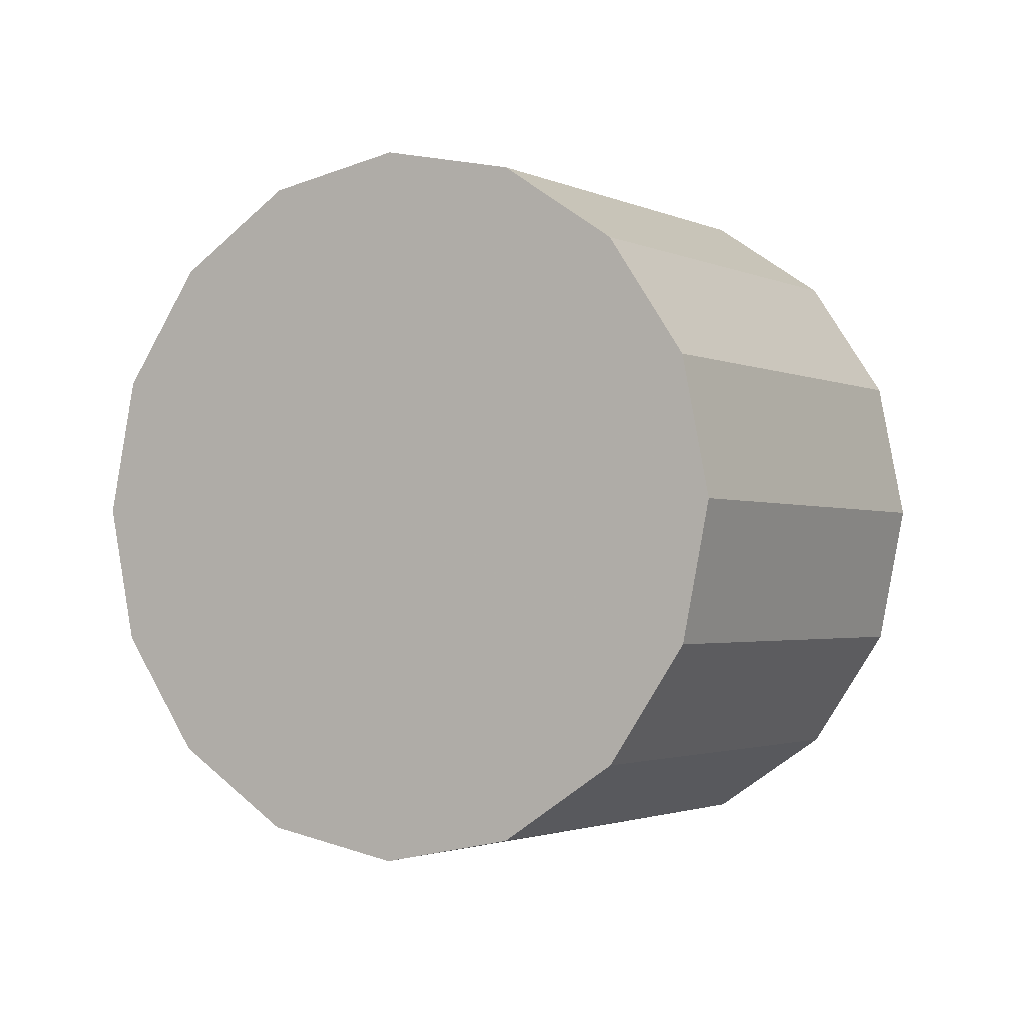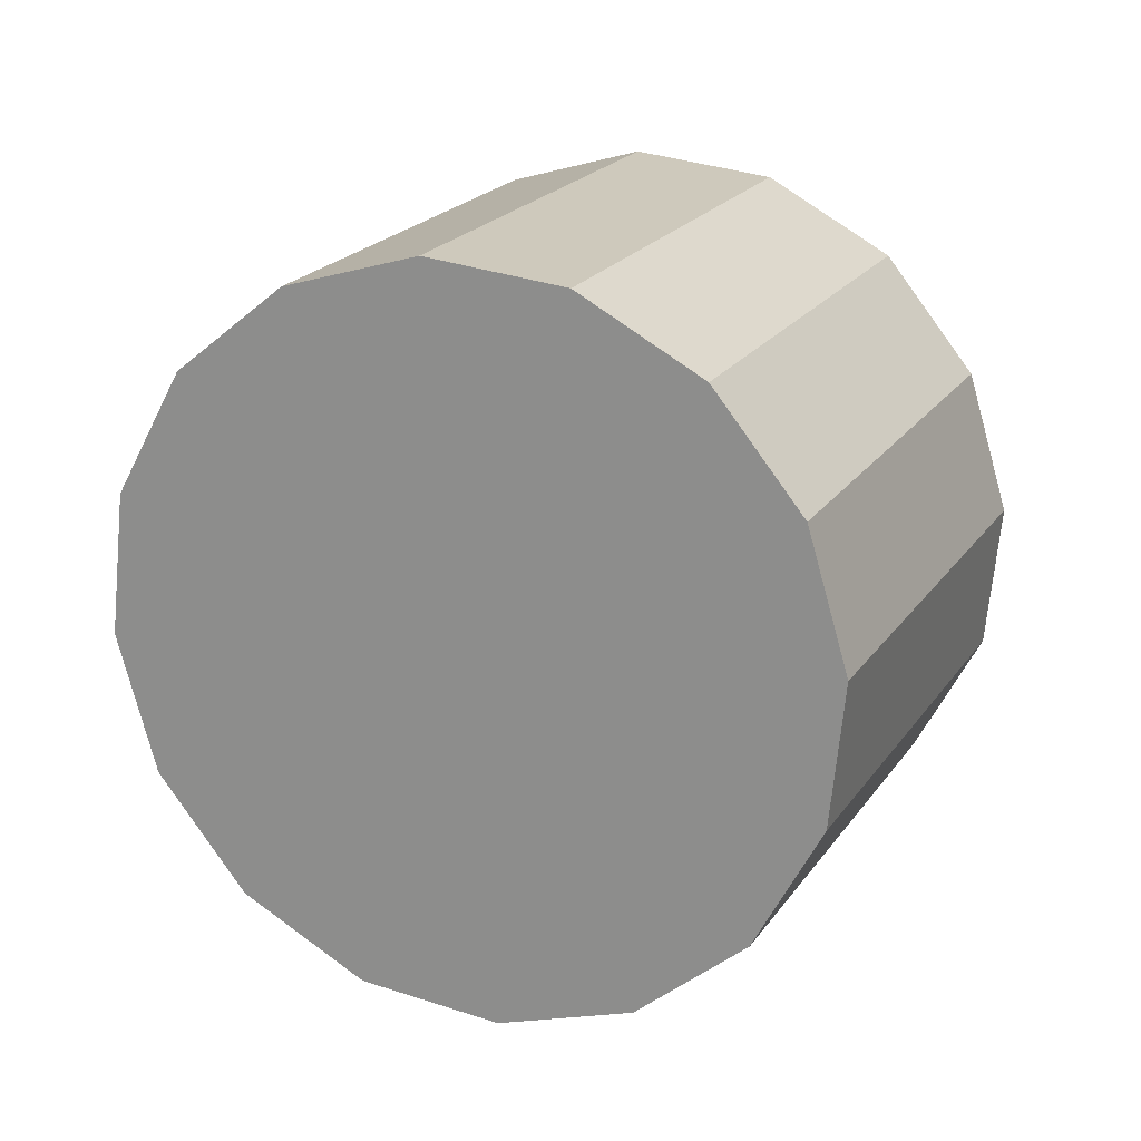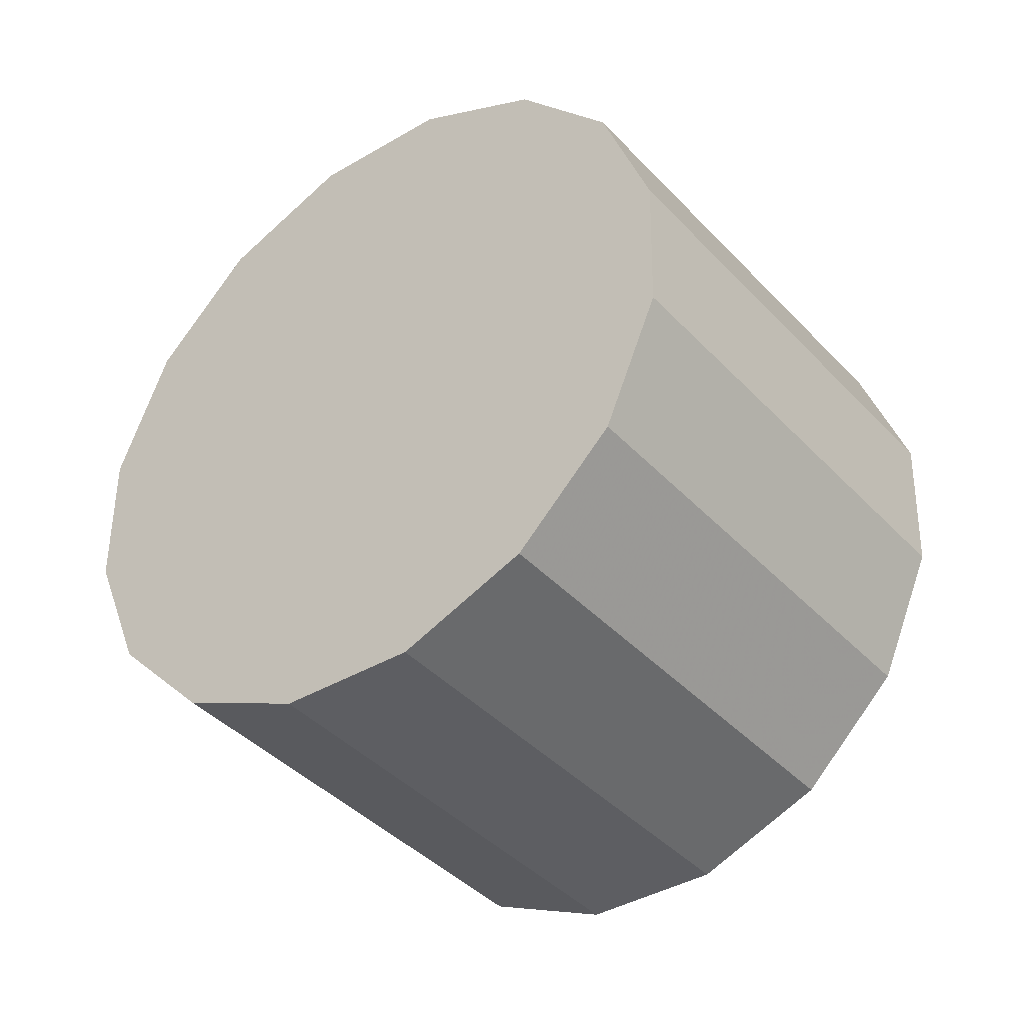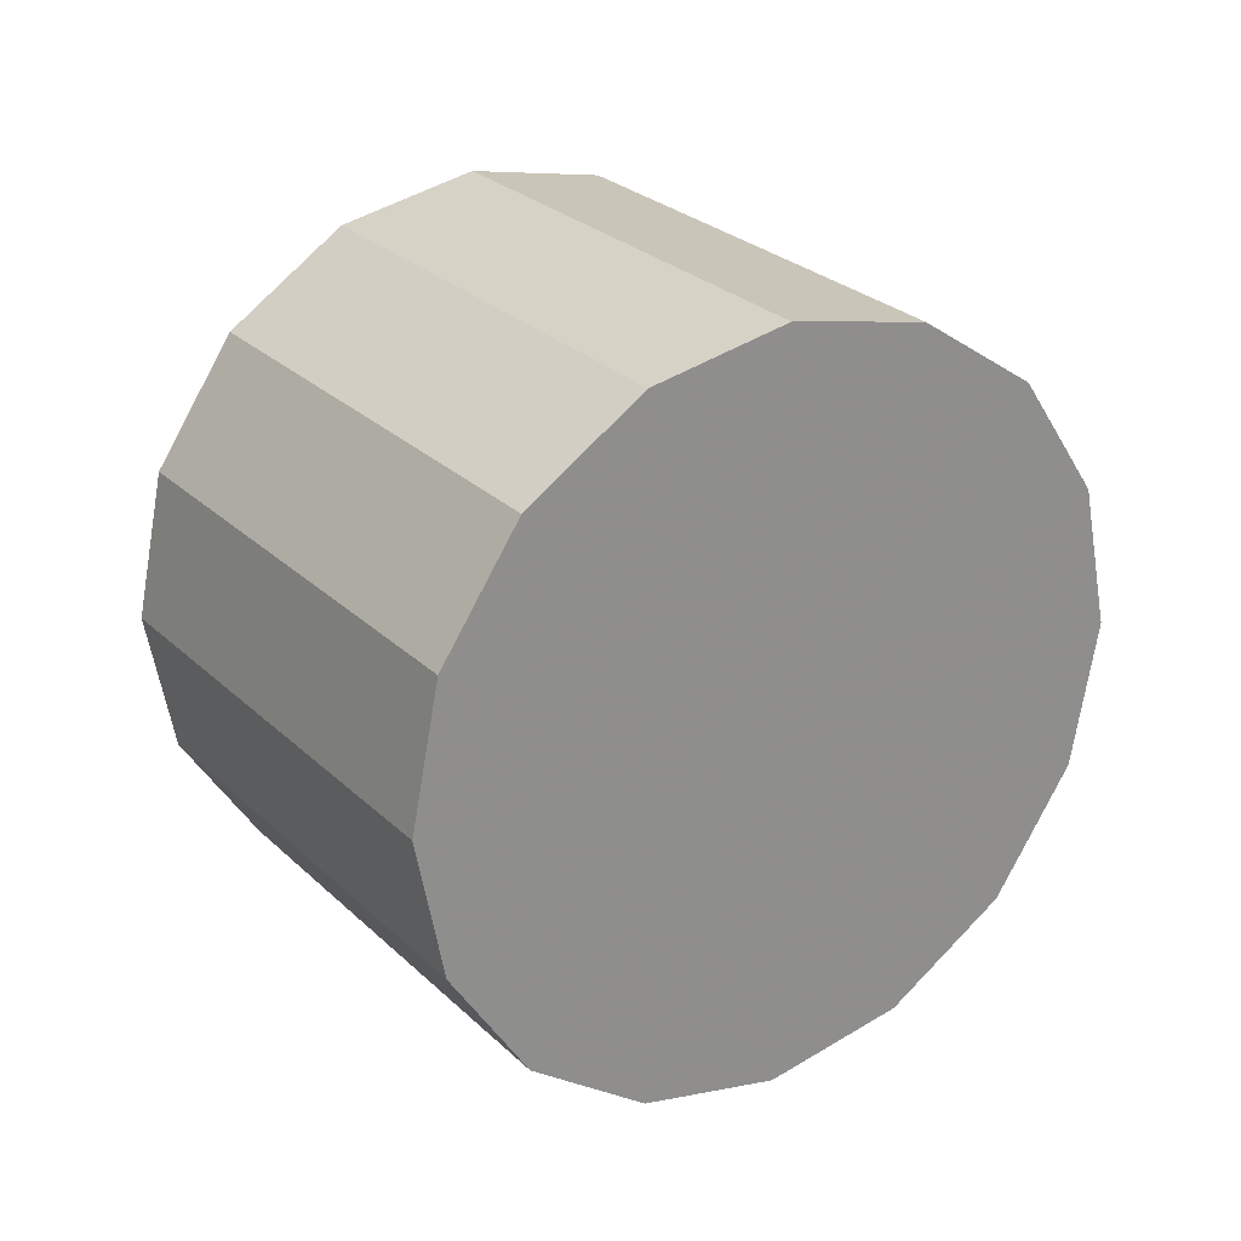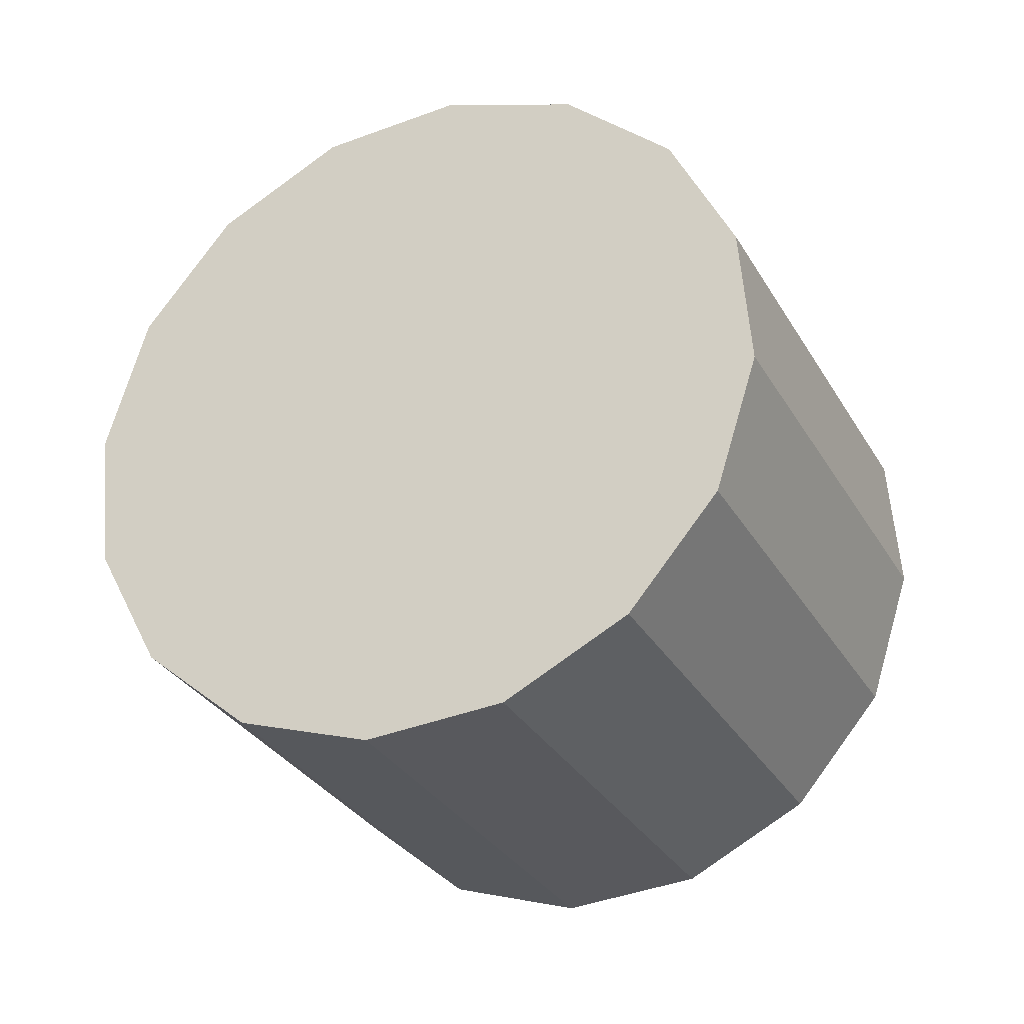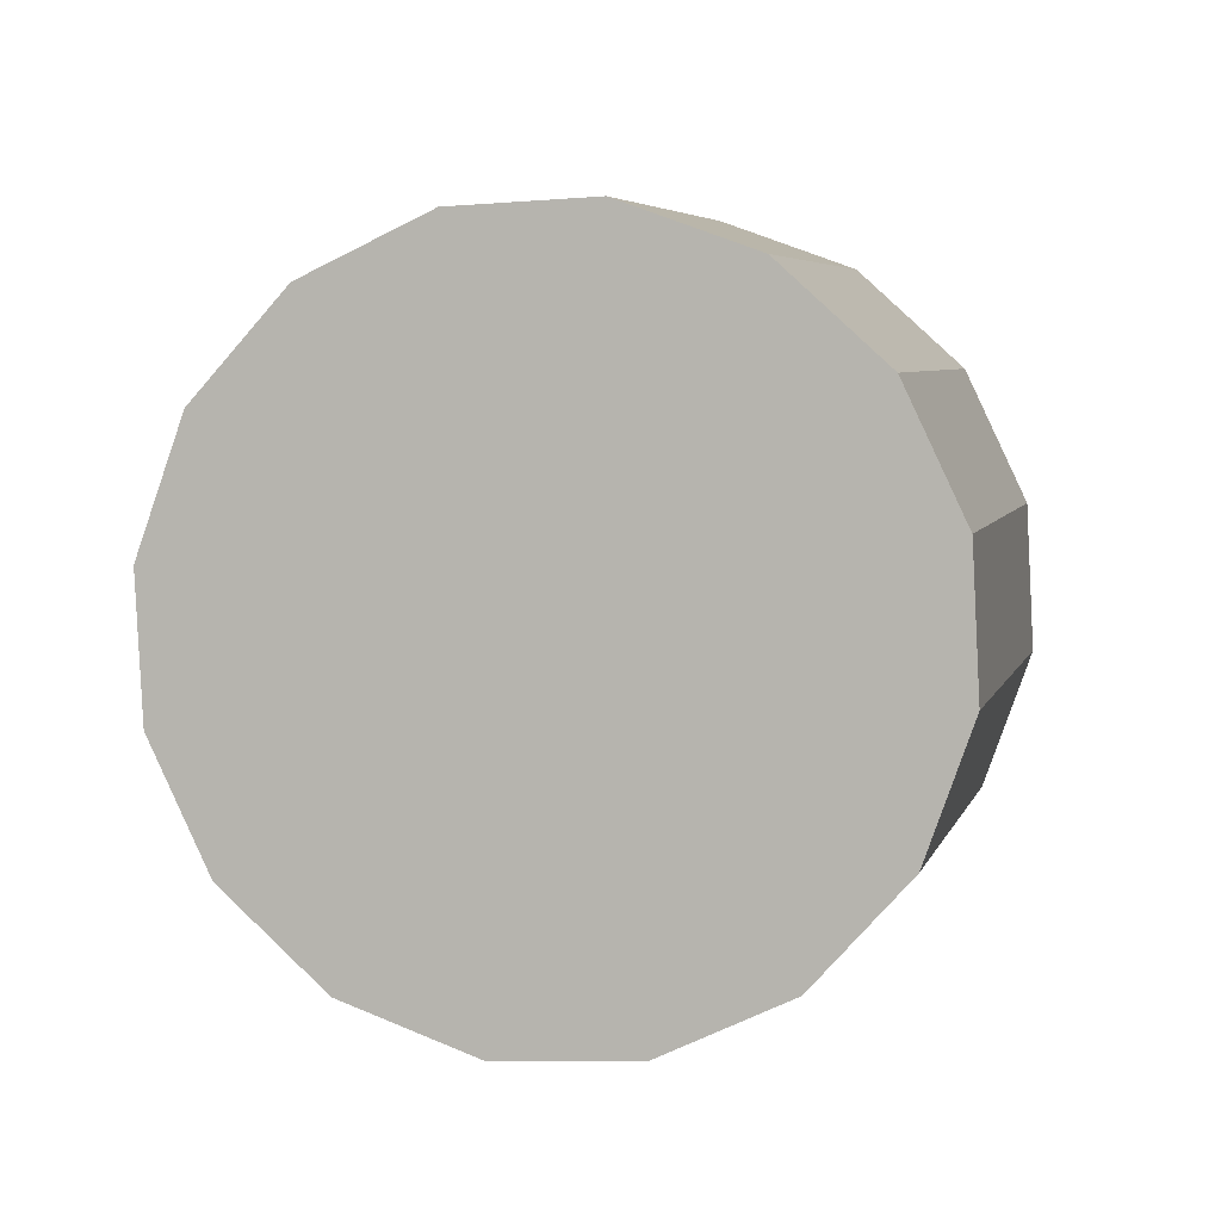
<metadata>
{"format":"obj","ext":"obj","renderer":"f3d","projection":"perspective","resolution":1024,"background":"white","views":[{"elev":-1.9,"azim":-12.3,"up":"+Y"},{"elev":-33.4,"azim":125.7,"up":"+Z"},{"elev":73.7,"azim":26.8,"up":"+Z"},{"elev":25.4,"azim":103.5,"up":"+Y"},{"elev":24.4,"azim":-53.2,"up":"+Z"},{"elev":-43.8,"azim":109.0,"up":"+Z"}]}
</metadata>
<code>
v -5.123 -3.042 -1.871
v -5.125 -3.026 -1.873
v -5.132 -3.013 -1.879
v -5.141 -3.005 -1.888
v -5.152 -3.002 -1.898
v -5.164 -3.005 -1.909
v -5.173 -3.013 -1.918
v -5.179 -3.026 -1.923
v -5.182 -3.042 -1.925
v -5.179 -3.057 -1.923
v -5.173 -3.07 -1.918
v -5.164 -3.079 -1.909
v -5.152 -3.082 -1.898
v -5.141 -3.079 -1.888
v -5.132 -3.07 -1.879
v -5.125 -3.057 -1.873
v -5.152 -3.042 -1.898
v -5.152 -3.042 -1.898
v -5.152 -3.042 -1.898
v -5.152 -3.042 -1.898
v -5.152 -3.042 -1.898
v -5.152 -3.042 -1.898
v -5.152 -3.042 -1.898
v -5.152 -3.042 -1.898
v -5.152 -3.042 -1.898
v -5.152 -3.042 -1.898
v -5.152 -3.042 -1.898
v -5.152 -3.042 -1.898
v -5.152 -3.042 -1.898
v -5.152 -3.042 -1.898
v -5.152 -3.042 -1.898
v -5.152 -3.042 -1.898
v -5.16 -3.042 -1.831
v -5.162 -3.026 -1.833
v -5.169 -3.013 -1.839
v -5.178 -3.005 -1.848
v -5.189 -3.002 -1.858
v -5.201 -3.005 -1.869
v -5.21 -3.013 -1.878
v -5.217 -3.026 -1.883
v -5.219 -3.042 -1.885
v -5.217 -3.057 -1.883
v -5.21 -3.07 -1.878
v -5.201 -3.079 -1.869
v -5.189 -3.082 -1.858
v -5.178 -3.079 -1.848
v -5.169 -3.07 -1.839
v -5.162 -3.057 -1.833
v -5.189 -3.042 -1.858
v -5.189 -3.042 -1.858
v -5.189 -3.042 -1.858
v -5.189 -3.042 -1.858
v -5.189 -3.042 -1.858
v -5.189 -3.042 -1.858
v -5.189 -3.042 -1.858
v -5.189 -3.042 -1.858
v -5.189 -3.042 -1.858
v -5.189 -3.042 -1.858
v -5.189 -3.042 -1.858
v -5.189 -3.042 -1.858
v -5.189 -3.042 -1.858
v -5.189 -3.042 -1.858
v -5.189 -3.042 -1.858
v -5.189 -3.042 -1.858
f 33 34 49
f 49 34 50
f 34 35 50
f 50 35 51
f 35 36 51
f 51 36 52
f 36 37 52
f 52 37 53
f 37 38 53
f 53 38 54
f 38 39 54
f 54 39 55
f 39 40 55
f 55 40 56
f 40 41 56
f 56 41 57
f 41 42 57
f 57 42 58
f 42 43 58
f 58 43 59
f 43 44 59
f 59 44 60
f 44 45 60
f 60 45 61
f 45 46 61
f 61 46 62
f 46 47 62
f 62 47 63
f 47 48 63
f 63 48 64
f 48 33 64
f 64 33 49
f 2 1 17
f 2 17 18
f 3 2 18
f 3 18 19
f 4 3 19
f 4 19 20
f 5 4 20
f 5 20 21
f 6 5 21
f 6 21 22
f 7 6 22
f 7 22 23
f 8 7 23
f 8 23 24
f 9 8 24
f 9 24 25
f 10 9 25
f 10 25 26
f 11 10 26
f 11 26 27
f 12 11 27
f 12 27 28
f 13 12 28
f 13 28 29
f 14 13 29
f 14 29 30
f 15 14 30
f 15 30 31
f 16 15 31
f 16 31 32
f 1 16 32
f 1 32 17
f 49 50 17
f 17 50 18
f 50 51 18
f 18 51 19
f 51 52 19
f 19 52 20
f 52 53 20
f 20 53 21
f 53 54 21
f 21 54 22
f 54 55 22
f 22 55 23
f 55 56 23
f 23 56 24
f 56 57 24
f 24 57 25
f 57 58 25
f 25 58 26
f 58 59 26
f 26 59 27
f 59 60 27
f 27 60 28
f 60 61 28
f 28 61 29
f 61 62 29
f 29 62 30
f 62 63 30
f 30 63 31
f 63 64 31
f 31 64 32
f 64 49 32
f 32 49 17
f 1 2 33
f 33 2 34
f 2 3 34
f 34 3 35
f 3 4 35
f 35 4 36
f 4 5 36
f 36 5 37
f 5 6 37
f 37 6 38
f 6 7 38
f 38 7 39
f 7 8 39
f 39 8 40
f 8 9 40
f 40 9 41
f 9 10 41
f 41 10 42
f 10 11 42
f 42 11 43
f 11 12 43
f 43 12 44
f 12 13 44
f 44 13 45
f 13 14 45
f 45 14 46
f 14 15 46
f 46 15 47
f 15 16 47
f 47 16 48
f 16 1 48
f 48 1 33

</code>
